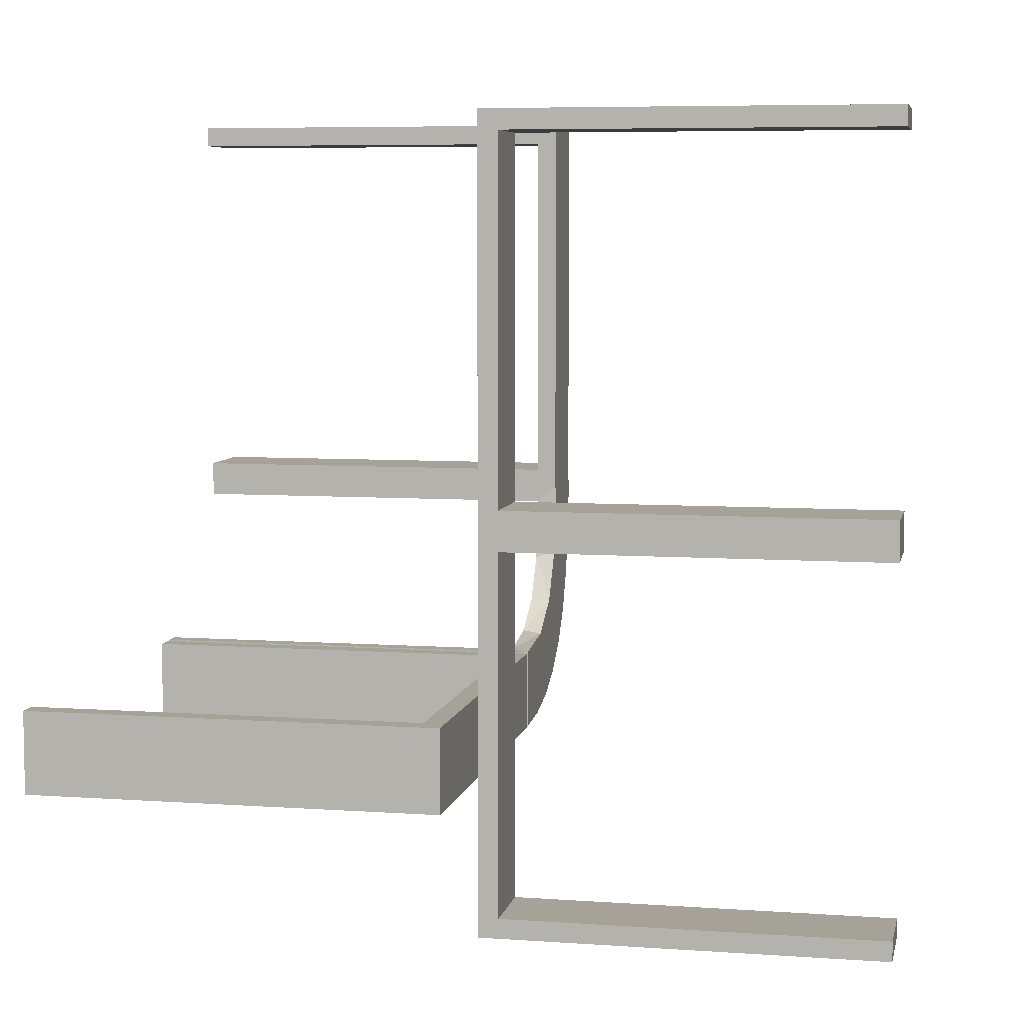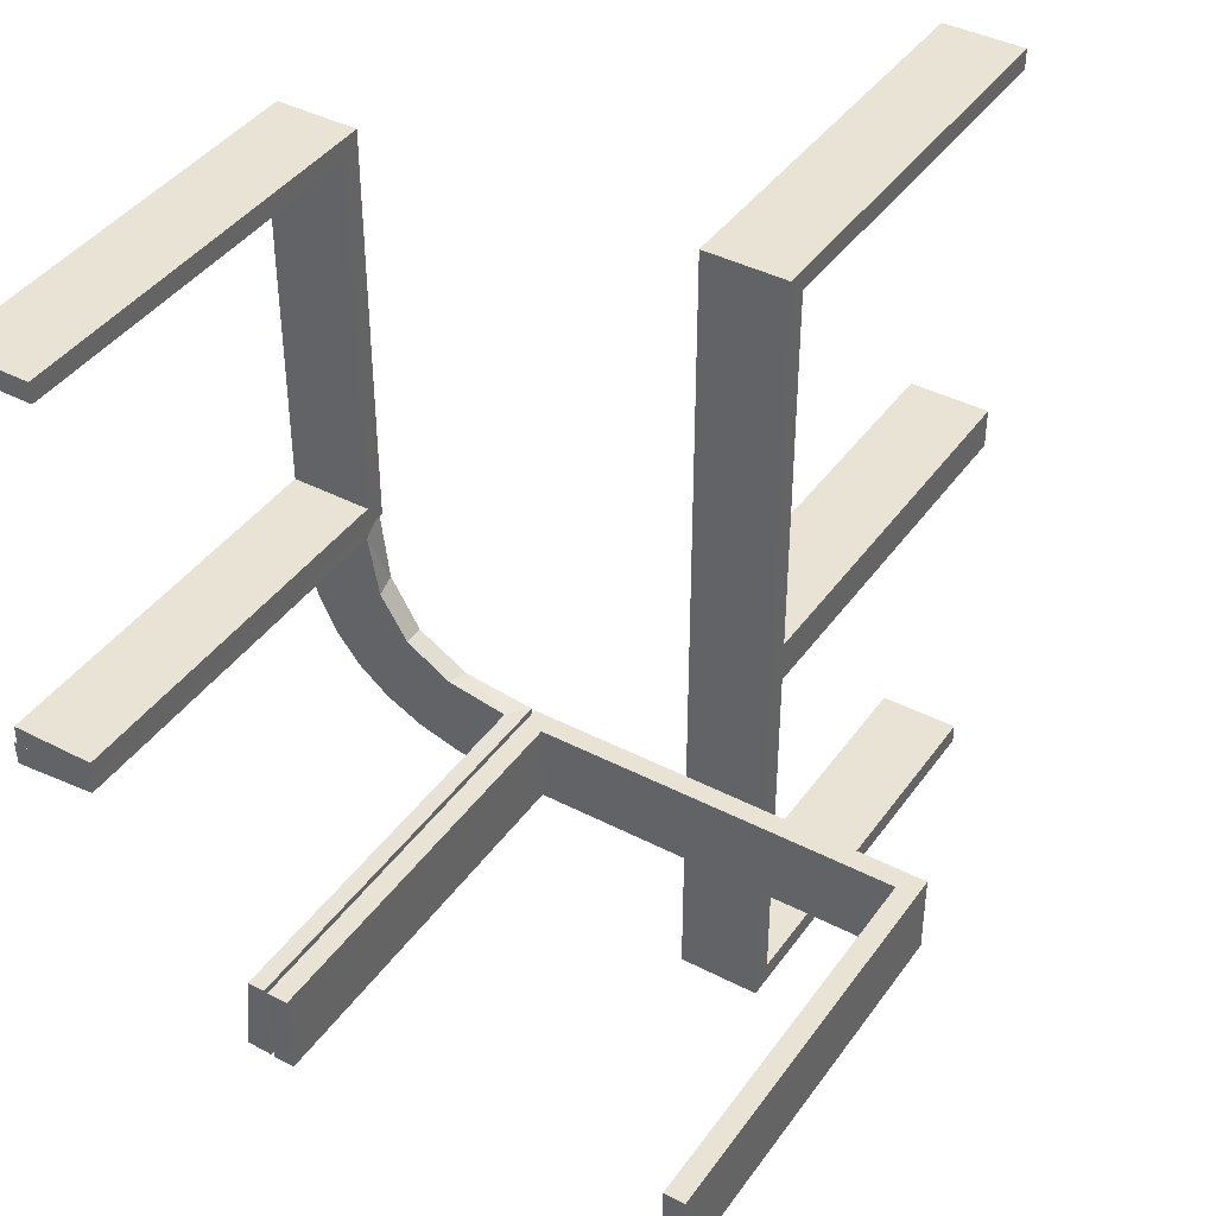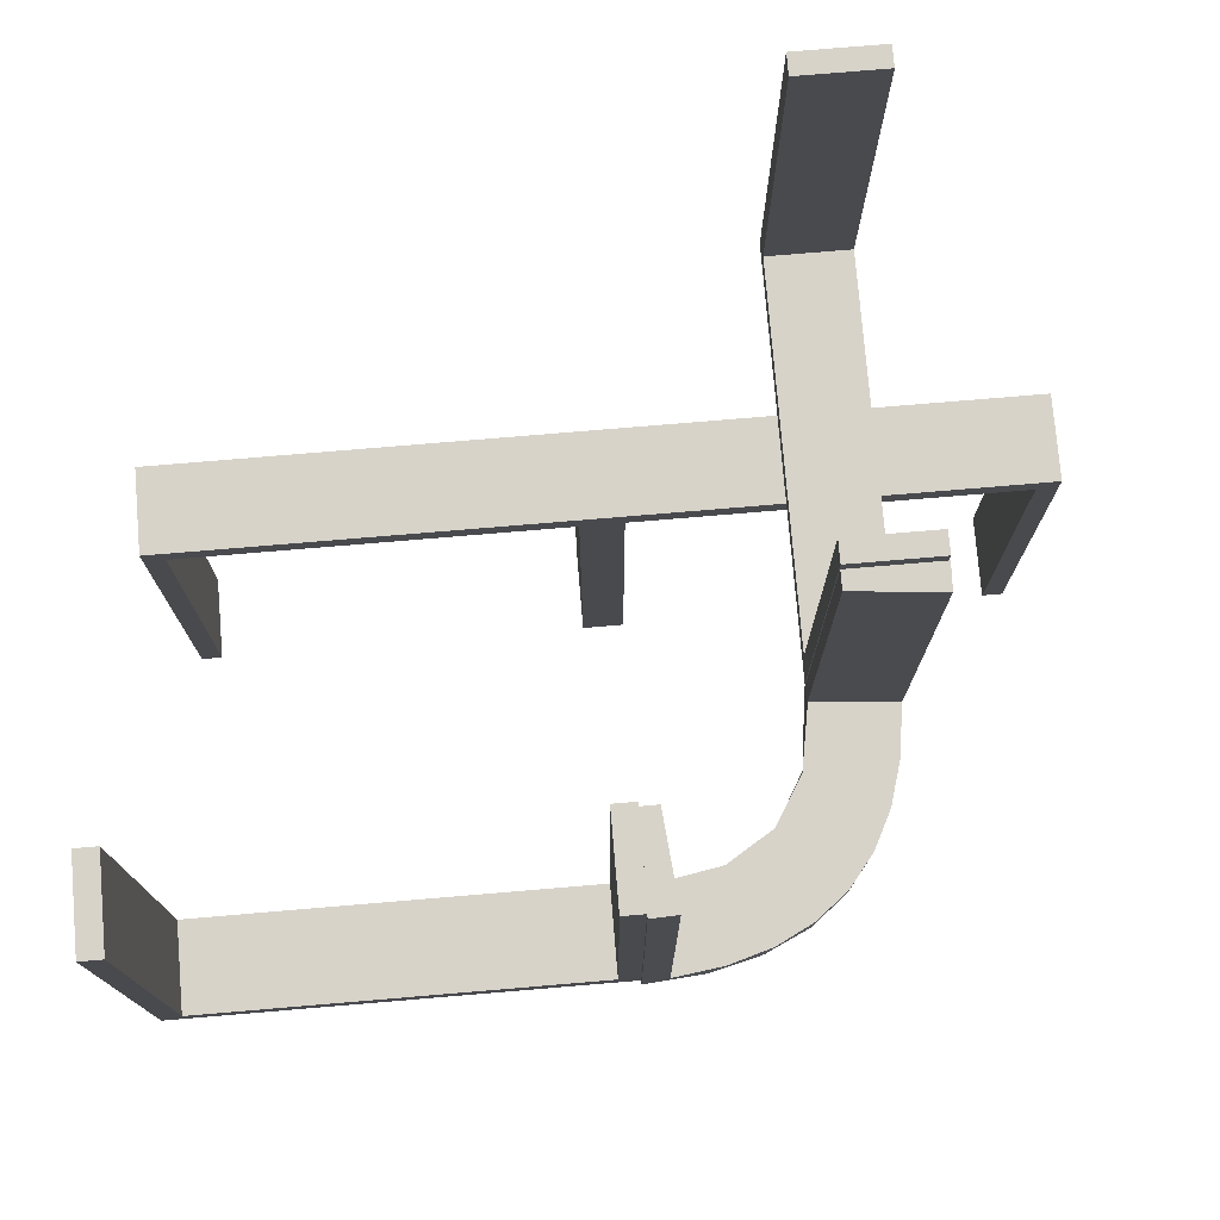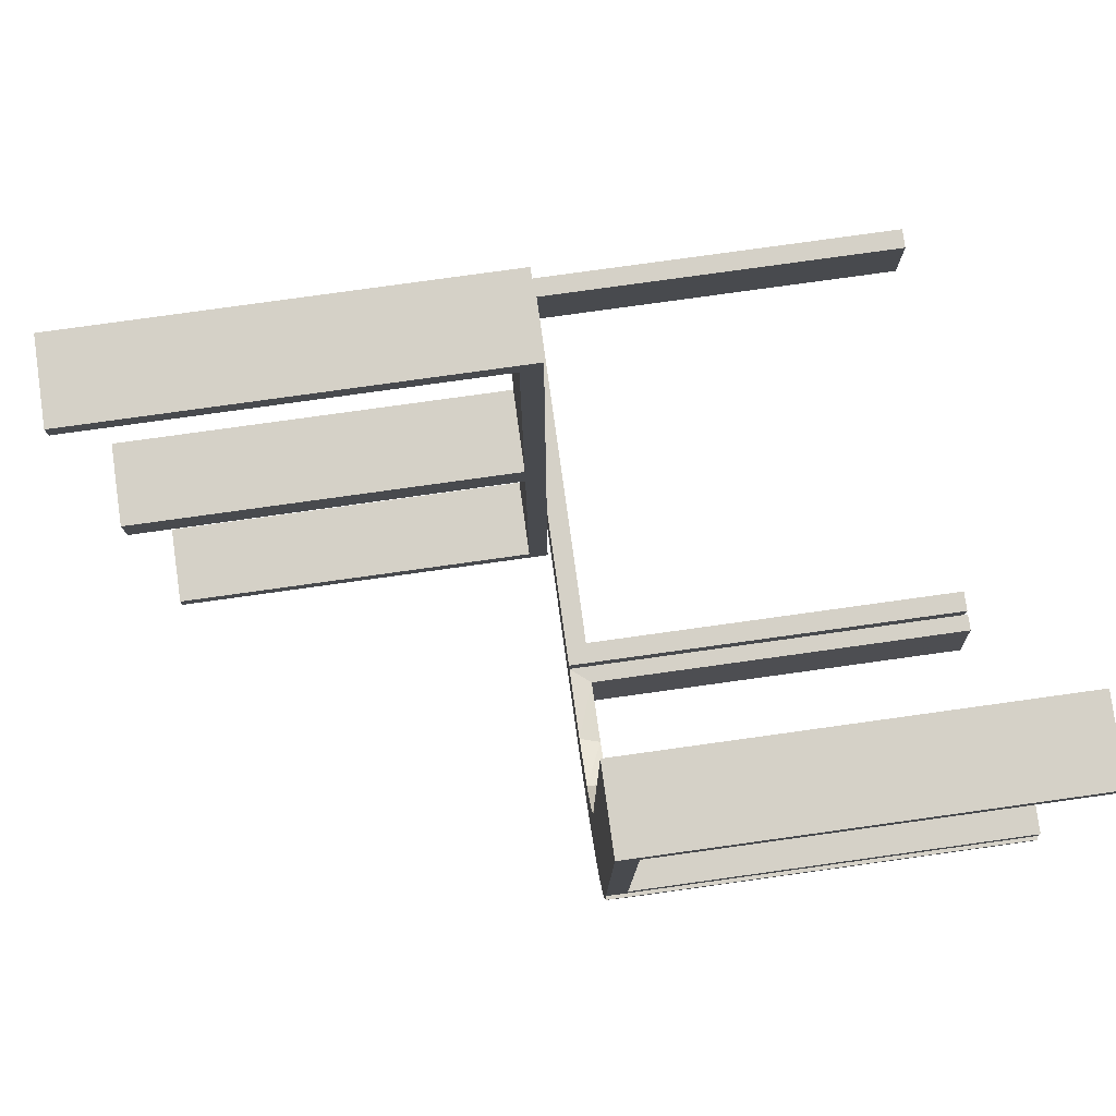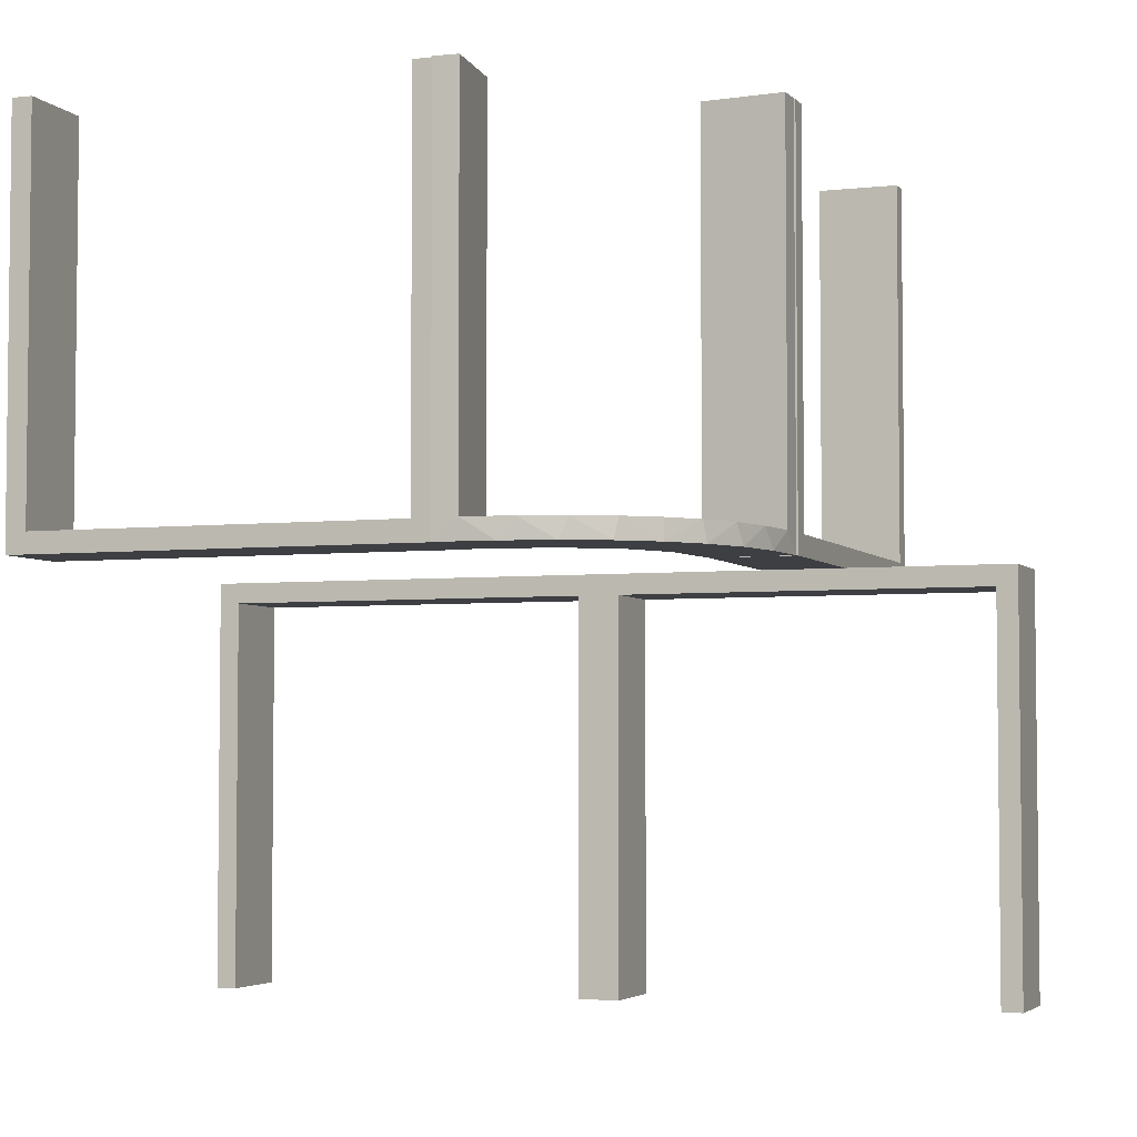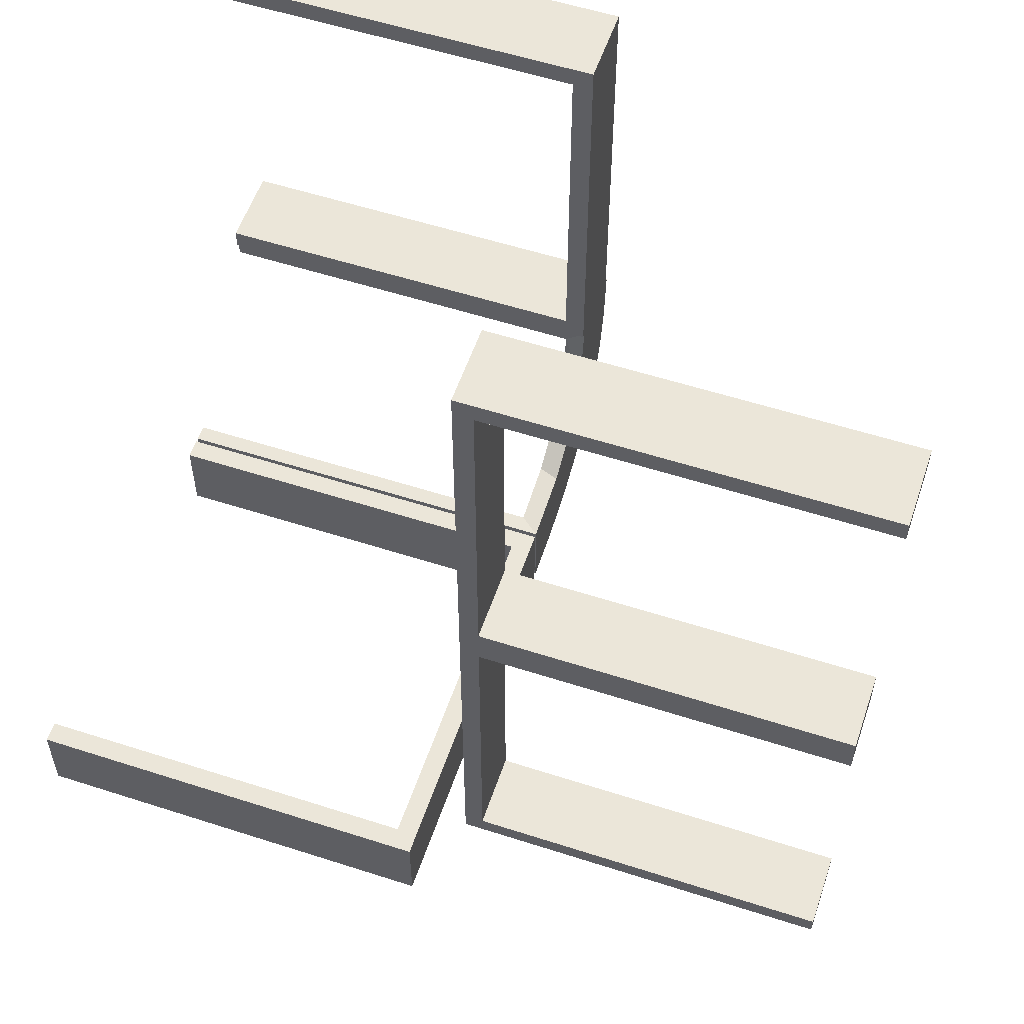
<metadata>
{"format":"obj","ext":"obj","renderer":"f3d","projection":"perspective","resolution":1024,"background":"white","views":[{"elev":6.6,"azim":101.7,"up":"+Y"},{"elev":41.2,"azim":32.2,"up":"+Y"},{"elev":76.2,"azim":-94.8,"up":"+Z"},{"elev":79.0,"azim":-97.9,"up":"+Y"},{"elev":-4.1,"azim":-69.8,"up":"+Z"},{"elev":56.2,"azim":108.7,"up":"+Y"}]}
</metadata>
<code>
v 0 -0.2 0
v 0 -0.2 0.5
v 0 -0.3 0
v 0 -0.3 0.5
v 0.475 -0.2 0.5
v 0.475 -0.2 0.025
v 0.475 -0.3 0.5
v 0.475 -0.3 0.025
v -0.1909 -0.09599 0.025
v -0.2987 -0.06859 0
v -0.2572 -0.1847 0.025
v -0.02934 -0.2486 0.025
v -0.004352 -0.2992 0
v -0.004352 -0.2992 0.25
v -0.004352 -0.2992 0.5
v -0.004352 -0.1992 0
v -0.004352 -0.1992 0.5
v -0.09346 -0.1883 0
v -0.2272 -0.2221 0
v -0.2272 -0.2221 0.025
v -0.3031 -0.02878 0.2625
v -0.3031 -0.02878 0.5
v -0.3031 -0.02878 0.025
v 0.3 0 0
v 0.3 0 -0.5
v 0.3 0.025 -0.025
v 0.3 0.025 -0.5
v 0.3 0.5 0
v 0.3 0.5 -0.5
v 0.3 0.475 -0.025
v 0.3 0.475 -0.5
v -0.1921 -0.1864 0.025
v -0.2044 0.0007882 0
v -0.2044 0.0007882 0.25
v -0.2044 0.0007882 0.5
v -0.2952 -0.0881 0.025
v 0.2 0 0
v 0.2 0 -0.5
v 0.2 0.025 -0.025
v 0.2 0.025 -0.5
v 0.2 0.5 0
v 0.2 0.5 -0.5
v 0.2 0.475 -0.025
v 0.2 0.475 -0.5
v -0.284 -0.1289 0
v -0.1899 -0.2521 0.025
v -0.1011 -0.1857 0.025
v -0.02476 -0.1991 0.5
v -0.02476 -0.1991 0.3417
v -0.02476 -0.1991 0.1833
v -0.02476 -0.1991 0.025
v -0.2602 -0.18 0
v 0.025 -0.2 0.5
v 0.025 -0.2 0.025
v 0.025 -0.3 0.5
v 0.025 -0.3 0.025
v 0.5 -0.2 0
v 0.5 -0.2 0.5
v 0.5 -0.3 0
v 0.5 -0.3 0.5
v -0.1935 -0.08832 0
v -0.3044 0.0007882 0
v -0.3044 0.0007882 0.5
v 0.3 0 0
v 0.3 0 -0.5
v 0.3 -0.475 -0.025
v 0.3 -0.475 -0.5
v 0.3 -0.5 0
v 0.3 -0.5 -0.5
v 0.3 -0.025 -0.025
v 0.3 -0.025 -0.5
v -0.1852 -0.255 0
v -0.1452 -0.2747 0.025
v -0.2042 -0.01962 0.5
v -0.2042 -0.01962 0.3417
v -0.2042 -0.01962 0.1833
v -0.2042 -0.01962 0.025
v -0.2 0 0
v -0.2 0 0.5
v -0.2 0.025 0.5
v -0.2 0.025 0.025
v -0.2 0.5 0
v -0.2 0.5 0.5
v -0.2 0.475 0.5
v -0.2 0.475 0.025
v -0.09324 -0.29 0.025
v -0.1565 -0.1514 0
v -0.1565 -0.1514 0.025
v -0.3 0 0
v -0.3 0 0.5
v -0.3 0.025 0.5
v -0.3 0.025 0.025
v -0.3 0.5 0
v -0.3 0.5 0.5
v -0.3 0.475 0.5
v -0.3 0.475 0.025
v -0.2798 -0.1401 0.025
v -0.1178 -0.2322 0.025
v -0.03392 -0.298 0.2625
v -0.03392 -0.298 0.5
v -0.03392 -0.298 0.025
v -0.07373 -0.2936 0
v 0.2 0 0
v 0.2 0 -0.5
v 0.2 -0.475 -0.025
v 0.2 -0.475 -0.5
v 0.2 -0.5 0
v 0.2 -0.5 -0.5
v 0.2 -0.025 -0.025
v 0.2 -0.025 -0.5
v -0.134 -0.2789 0
v -0.2537 -0.0242 0.025
f 78 82 93
f 85 81 92
f 95 96 94
f 92 93 96
f 92 91 90
f 93 92 89
f 84 83 85
f 81 85 82
f 81 78 79
f 82 78 81
f 79 78 89
f 82 83 94
f 84 85 96
f 81 80 91
f 80 79 90
f 83 84 95
f 78 93 89
f 85 92 96
f 96 93 94
f 92 90 89
f 83 82 85
f 81 79 80
f 79 89 90
f 82 94 93
f 84 96 95
f 81 91 92
f 80 90 91
f 83 95 94
f 69 68 66
f 70 66 68
f 64 65 70
f 68 64 70
f 108 106 105
f 109 107 105
f 103 109 104
f 107 109 103
f 107 103 64
f 103 104 65
f 108 107 68
f 105 106 67
f 110 109 70
f 109 105 66
f 108 69 67
f 110 71 65
f 69 66 67
f 65 71 70
f 108 105 107
f 109 110 104
f 107 64 68
f 103 65 64
f 108 68 69
f 105 67 66
f 110 70 71
f 109 66 70
f 108 67 106
f 110 65 104
f 58 57 6
f 54 6 57
f 1 2 54
f 57 1 54
f 60 7 8
f 56 59 8
f 3 56 4
f 59 56 3
f 59 3 1
f 3 4 2
f 60 59 57
f 8 7 5
f 55 56 54
f 56 8 6
f 60 58 5
f 55 53 2
f 58 6 5
f 2 53 54
f 60 8 59
f 56 55 4
f 59 1 57
f 3 2 1
f 60 57 58
f 8 5 6
f 55 54 53
f 56 6 54
f 60 5 7
f 55 2 4
f 29 28 30
f 26 30 28
f 24 25 26
f 28 24 26
f 42 44 43
f 39 41 43
f 37 39 38
f 41 39 37
f 41 37 24
f 37 38 25
f 42 41 28
f 43 44 31
f 40 39 26
f 39 43 30
f 42 29 31
f 40 27 25
f 29 30 31
f 25 27 26
f 42 43 41
f 39 40 38
f 41 24 28
f 37 25 24
f 42 28 29
f 43 31 30
f 40 26 27
f 39 30 26
f 42 31 44
f 40 25 38
f 50 51 16
f 16 51 18
f 88 87 47
f 49 50 17
f 16 17 50
f 17 48 49
f 87 88 9
f 61 9 77
f 76 34 33
f 35 75 74
f 75 35 34
f 76 75 34
f 13 102 101
f 14 13 101
f 73 86 111
f 111 72 73
f 15 14 99
f 72 19 46
f 11 20 19
f 52 45 97
f 45 10 36
f 10 62 23
f 21 23 62
f 21 63 22
f 21 62 63
f 16 18 102
f 72 18 87
f 18 72 111
f 111 102 18
f 72 87 19
f 52 19 87
f 87 61 52
f 61 33 10
f 10 45 61
f 34 62 33
f 63 34 35
f 62 34 63
f 14 15 17
f 13 14 16
f 17 16 14
f 22 74 75
f 75 21 22
f 21 75 112
f 112 76 77
f 112 23 21
f 76 112 75
f 9 112 77
f 112 9 32
f 88 32 9
f 112 32 97
f 112 36 23
f 32 11 97
f 32 20 11
f 20 32 46
f 98 32 88
f 12 98 47
f 32 98 46
f 101 86 12
f 98 86 73
f 98 12 86
f 12 51 50
f 12 99 101
f 49 12 50
f 100 49 48
f 49 100 99
f 12 49 99
f 48 17 15
f 15 100 48
f 63 35 74
f 74 22 63
f 51 47 18
f 87 18 47
f 87 9 61
f 61 77 33
f 76 33 77
f 102 86 101
f 14 101 99
f 86 102 111
f 72 46 73
f 15 99 100
f 19 20 46
f 11 19 52
f 52 97 11
f 45 36 97
f 10 23 36
f 16 102 13
f 61 45 52
f 33 62 10
f 112 97 36
f 98 88 47
f 12 47 51
f 98 73 46

</code>
